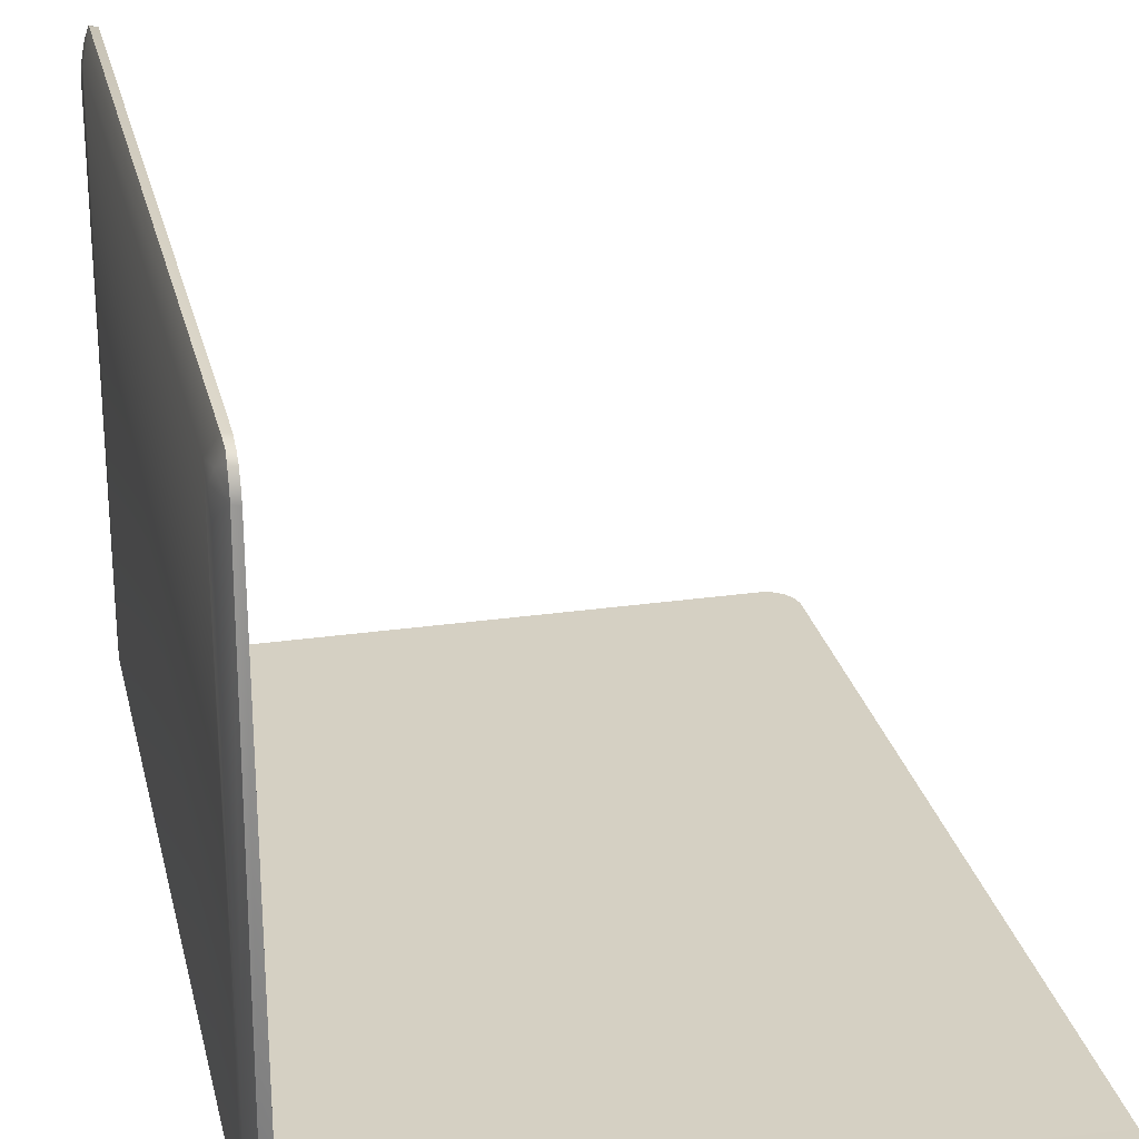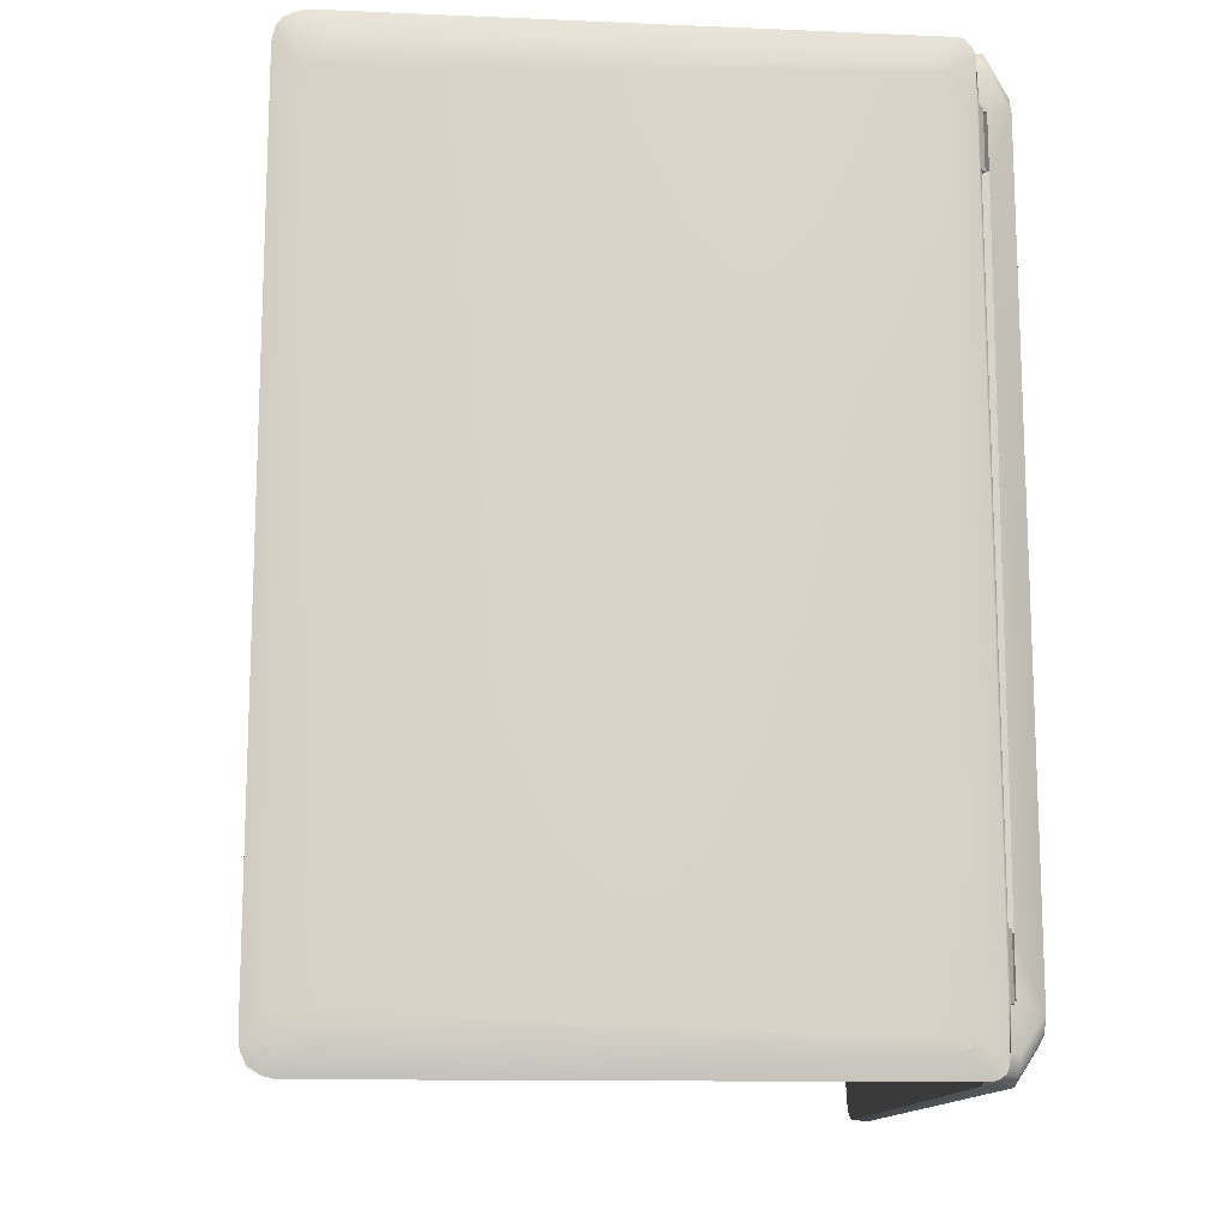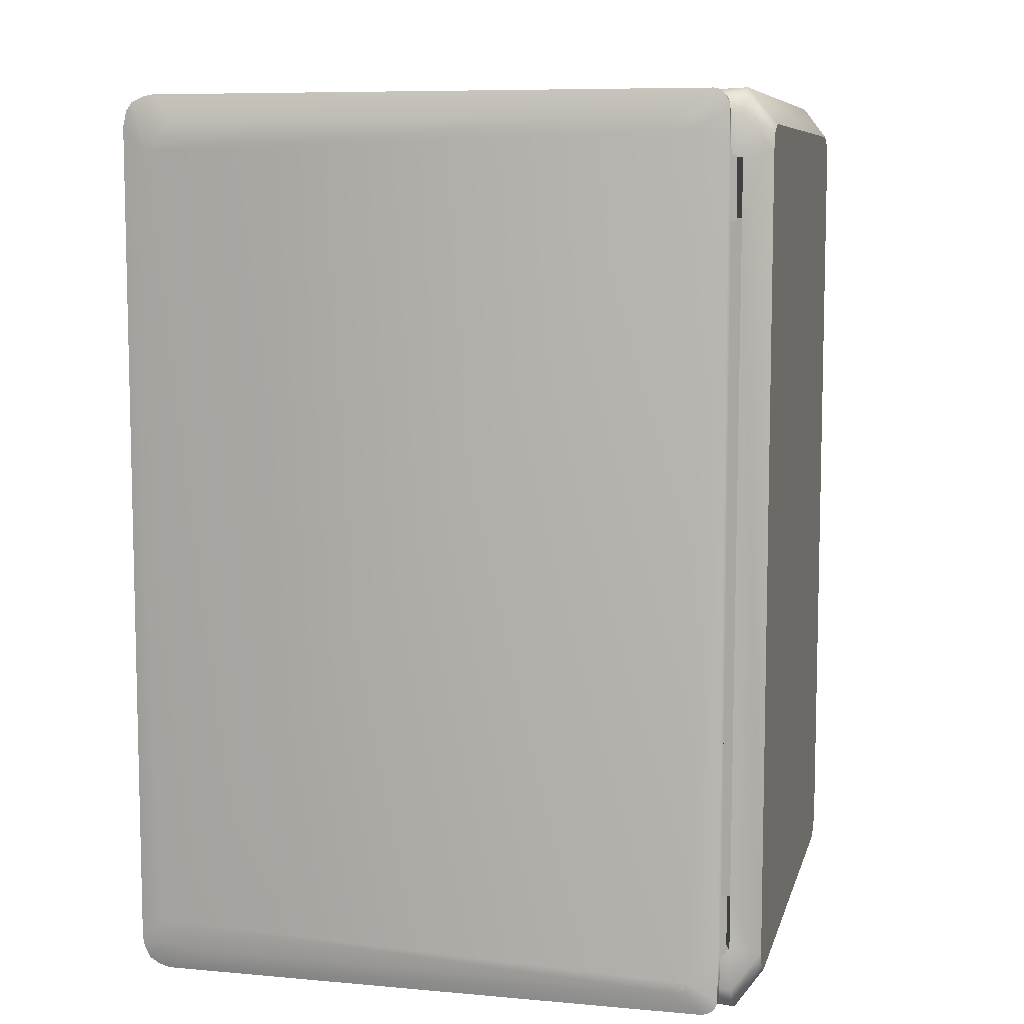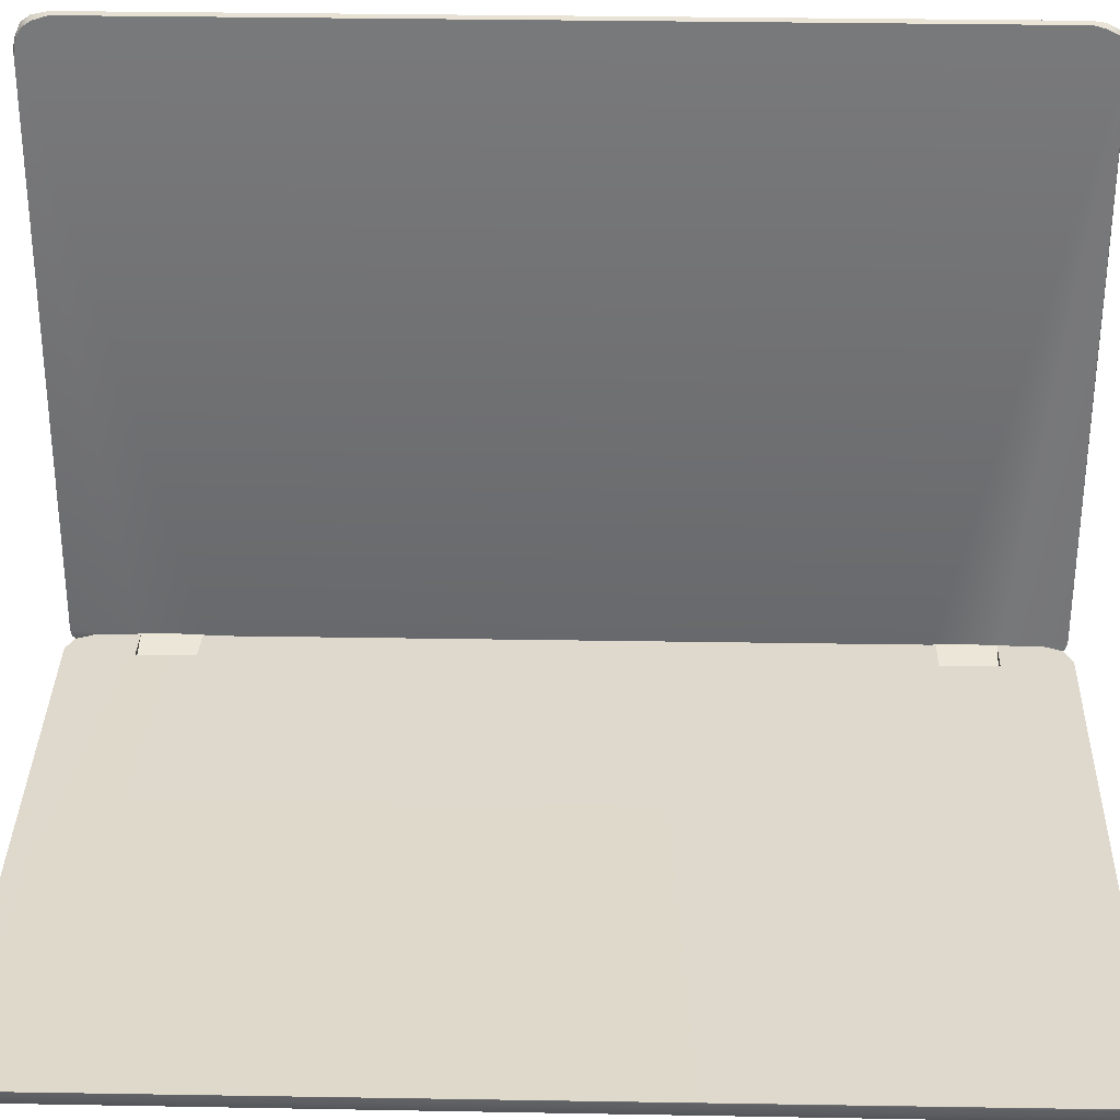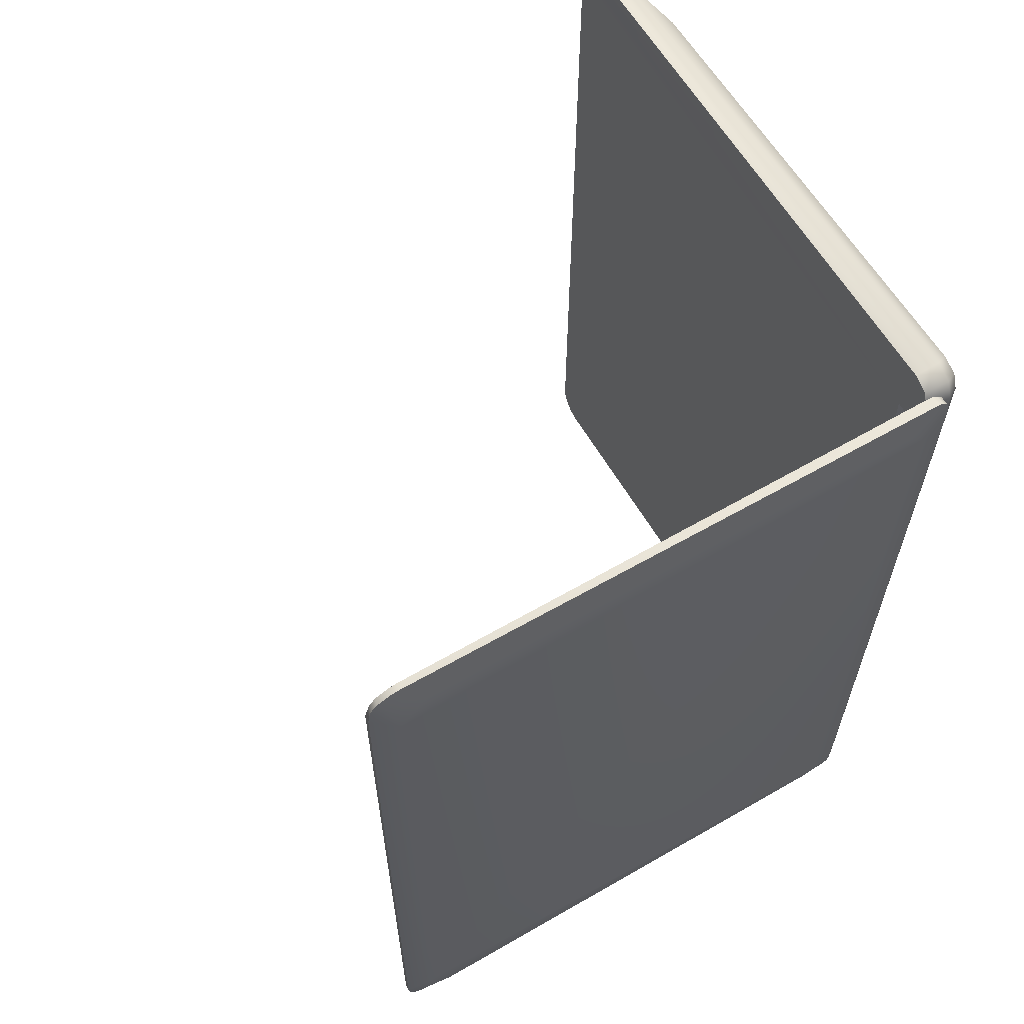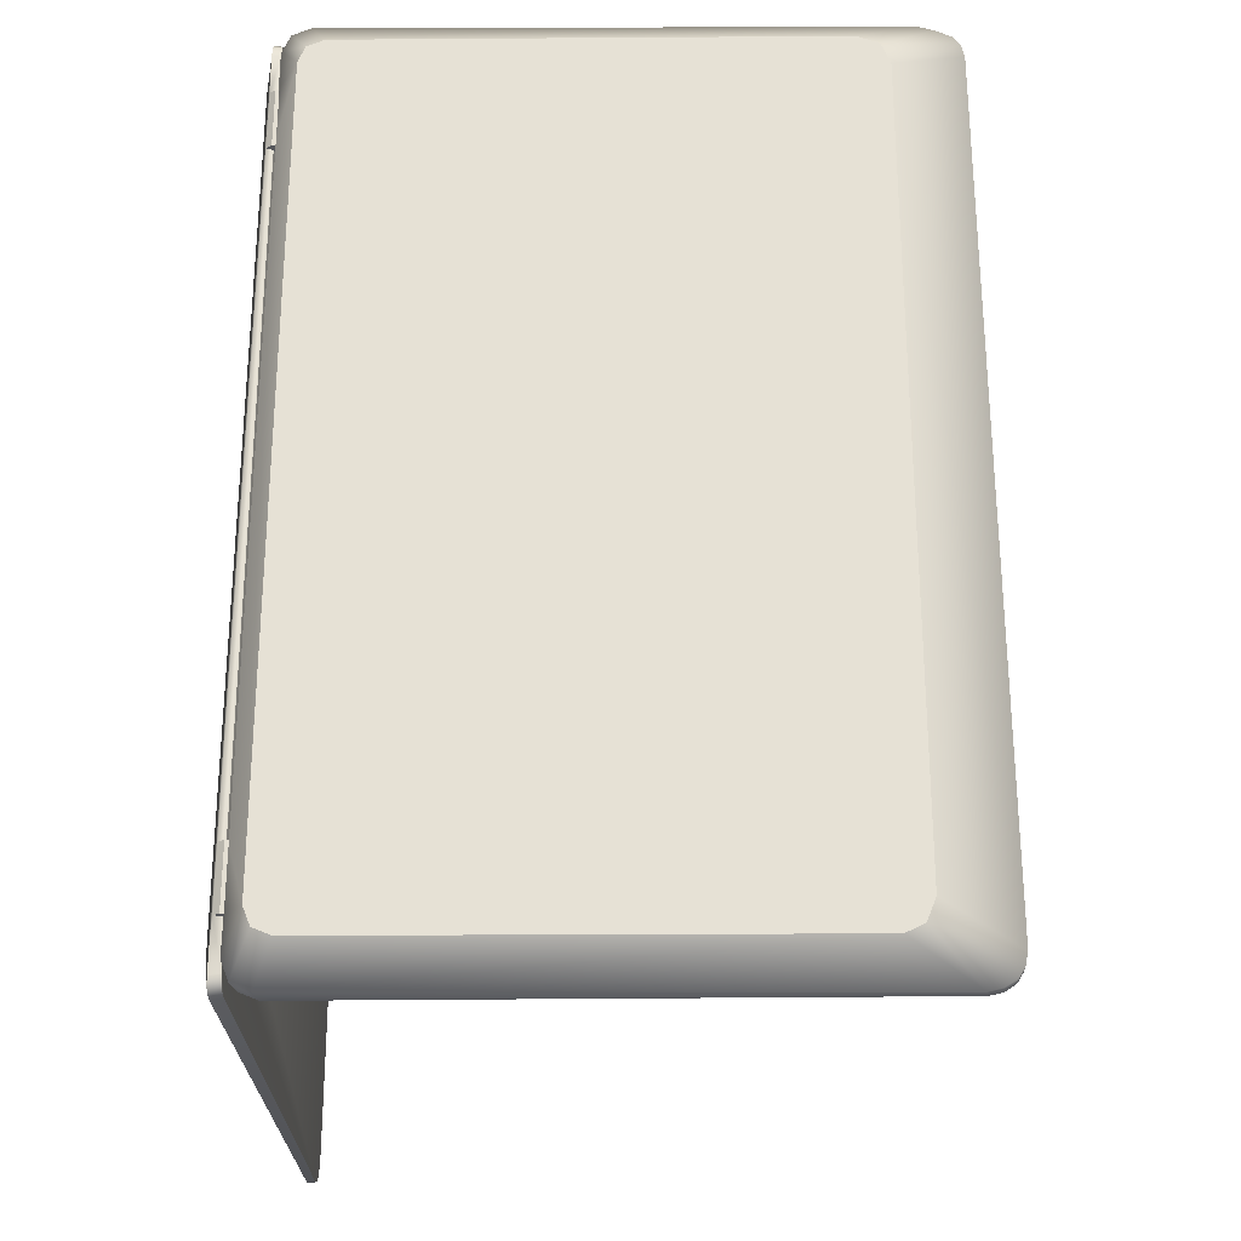
<metadata>
{"format":"obj","ext":"obj","renderer":"f3d","projection":"perspective","resolution":1024,"background":"white","views":[{"elev":26.2,"azim":167.2,"up":"+Z"},{"elev":-13.6,"azim":84.2,"up":"+Y"},{"elev":8.1,"azim":104.0,"up":"+Y"},{"elev":32.2,"azim":-88.6,"up":"+Z"},{"elev":62.1,"azim":59.5,"up":"+Y"},{"elev":-25.8,"azim":-178.8,"up":"+Y"}]}
</metadata>
<code>
o Lowpoly_Notebook_Cube.001
v 15.75 -24.21 4.813
v 15.27 -18.56 2.064
v 15.77 -23.59 3.928
v 15.63 -22.53 35.24
v 15.63 -24.29 33.74
v 15.75 -24.04 4.071
v 15.13 -25.57 35.07
v 14.71 -25.47 34.94
v 14.91 -18.56 2.212
v 15.14 -23.73 36.72
v 15.34 -25.5 3.037
v 15.63 -23.85 34.86
v 14.71 -21.98 2.213
v 14.92 -21.98 1.799
v 14.72 25.45 34.76
v 15.34 18.56 2.181
v 15.73 24.09 4.787
v 15.77 23.37 3.928
v 15.63 24.07 33.74
v 15.72 24.01 4.031
v 15.63 22.31 35.24
v 14.88 24.35 2.211
v 14.72 23.67 36.67
v 15.14 23.73 36.71
v 15.34 21.98 2.181
v 15.63 23.63 34.86
v 14.88 21.98 2.211
v 14.96 21.98 1.8
v 14.71 -24.36 36.5
v 14.71 -25.03 36.16
v 15.34 -24.51 35.9
v 14.72 24.53 36.4
v 14.72 25.36 35.25
v 15.1 24.6 36.53
v 15.46 24.23 35.69
v 14.77 25.37 2.734
v 14.72 -25.27 2.723
v 15.35 -25.37 2.691
v 15.27 -21.98 2.064
v 15.34 -18.56 2.181
v 15.34 -21.98 2.181
v 15.35 -24.65 2.208
v 14.92 18.56 2.211
v 14.71 -24.55 2.211
v 15.27 18.56 2.064
v 14.7 -25.41 3.069
v 14.7 -18.56 2.982
v 13.37 -18.56 2.549
v 13.37 -21.98 2.549
v 14.7 -21.98 2.982
v 14.92 -18.56 1.799
v 13.46 -18.56 2.231
v 13.46 -21.98 2.231
v 14.72 25.44 3.068
v 15.34 24.41 2.181
v 15.27 21.98 2.064
v 14.72 18.56 2.981
v 13.37 18.56 2.549
v 15.13 25.52 34.89
v 15.33 25.51 3.037
v 13.37 21.98 2.549
v 14.72 21.98 2.981
v 14.96 18.56 1.8
v 13.46 18.56 2.231
v 13.46 21.98 2.231
v 14.71 -23.73 36.67
v 15.11 -24.36 36.63
v 15.11 -25.03 36.3
v 15.13 -25.39 35.69
v 14.71 -25.39 35.56
v 15.13 25.43 35.38
v 15.13 25.1 36.16
v 14.72 25.03 36.03
v 15.33 25.1 2.379
v 15.33 24.72 2.201
v 15.32 25.44 2.703
v 14.86 24.65 2.231
v 14.84 25.06 2.365
v 15.37 -25.14 2.376
v 15.36 -24.85 2.243
v 14.73 -25.05 2.407
v 14.72 -24.76 2.274
v 15.75 -24.04 4.071
v 15.27 -18.56 2.064
v 15.27 -18.56 2.064
v 14.91 -18.56 2.212
v 14.91 -18.56 2.212
v 15.13 -25.57 35.07
v 15.34 -25.5 3.037
v 14.71 -25.47 34.94
v 14.7 -25.41 3.069
v 15.34 18.56 2.181
v 15.34 21.98 2.181
v 14.88 21.98 2.211
v 14.88 21.98 2.211
v 14.88 24.35 2.211
v 14.96 21.98 1.8
v 14.96 21.98 1.8
v 15.27 21.98 2.064
v 15.27 21.98 2.064
v 15.27 18.56 2.064
v 15.27 18.56 2.064
v 14.92 18.56 2.211
v 14.92 18.56 2.211
v 14.72 18.56 2.981
v 14.72 18.56 2.981
v 14.71 -24.36 36.5
v 14.71 -25.03 36.16
v 14.71 -23.73 36.67
v 14.72 24.53 36.4
v 14.72 23.67 36.67
v 14.72 25.36 35.25
v 14.72 25.45 34.76
v 15.33 25.51 3.037
v 15.32 25.44 2.703
v 15.34 -21.98 2.181
v 15.35 -24.65 2.208
v 14.92 -18.56 1.799
v 14.92 -18.56 1.799
v 13.46 -18.56 2.231
v 13.46 -18.56 2.231
v 13.37 -18.56 2.549
v 13.37 -18.56 2.549
v 13.37 -21.98 2.549
v 13.37 -21.98 2.549
v 14.72 25.44 3.068
v 15.34 24.41 2.181
v 13.37 21.98 2.549
v 13.37 21.98 2.549
v 13.46 21.98 2.231
v 13.46 21.98 2.231
v 13.37 18.56 2.549
v 13.37 18.56 2.549
v 15.11 -24.36 36.63
v 15.11 -25.03 36.3
v 15.13 -25.39 35.69
v 15.13 25.43 35.38
v 15.13 25.1 36.16
v 15.33 25.1 2.379
v 15.33 24.72 2.201
v 14.77 25.37 2.734
v 15.36 -24.85 2.243
v 15.37 -25.14 2.376
v 14.72 -25.27 2.723
v 14.73 -25.05 2.407
v 14.72 -24.76 2.274
v 15.27 -21.98 2.064
v 15.27 -21.98 2.064
v 15.34 -18.56 2.181
v 14.71 -21.98 2.213
v 14.71 -21.98 2.213
v 14.71 -21.98 2.213
v 14.71 -24.55 2.211
v 14.7 -18.56 2.982
v 14.7 -18.56 2.982
v 14.7 -18.56 2.982
v 14.7 -21.98 2.982
v 14.7 -21.98 2.982
v 14.7 -21.98 2.982
v 14.92 -21.98 1.799
v 14.92 -21.98 1.799
v 13.46 -21.98 2.231
v 13.46 -21.98 2.231
v 15.13 25.52 34.89
v 14.72 21.98 2.981
v 14.72 21.98 2.981
v 14.96 18.56 1.8
v 14.96 18.56 1.8
v 13.46 18.56 2.231
v 13.46 18.56 2.231
v 15.14 23.73 36.71
v 15.14 -23.73 36.72
v 14.71 -25.39 35.56
v 15.1 24.6 36.53
v 14.72 25.03 36.03
v 14.86 24.65 2.231
v 14.84 25.06 2.365
v 15.35 -25.37 2.691
v -16.05 22 0.3072
v -15.56 -23.14 0.3025
v -19.56 25.01 2.992
v 12.29 23.69 0.02933
v -20 23.81 2.242
v -19.42 25.05 2.207
v -17.6 25.61 2.031
v -20.05 -23.78 2.24
v -19.55 -25.04 2.205
v -18.17 -25.65 2.15
v 14.71 24.15 1.539
v 14.29 25.18 1.539
v 13.26 25.6 1.539
v 13.26 -25.62 1.539
v 14.29 -25.2 1.539
v 14.71 -24.17 1.539
v -19.56 -25.04 3.004
v -14.39 23.69 0.291
v -14.58 -23.63 0.2929
v 12.29 -23.63 0.02933
v 13.25 -23.23 0.01994
v 13.25 25.53 2.97
v -20.08 -23.79 3.003
v -19.83 24.48 2.211
v -18.53 25.39 2.114
v -19.9 -24.45 2.219
v -18.91 -25.45 2.18
v -18.95 25.34 2.953
v -19.92 -24.45 3.003
v 12.87 -18.72 2.315
v 14.58 -21.82 3.019
v 14.7 -18.72 1.656
v 14.58 18.63 2.978
v 12.7 -18.72 3.014
v 14.71 18.68 1.539
v 14.71 21.89 1.539
v -18.3 25.53 2.953
v -18.97 -25.41 3.005
v 13.25 23.28 0.01994
v 14.58 -24.11 3.021
v 14.16 -25.13 3.022
v -20.08 23.76 2.954
v -15.56 23.19 0.3025
v -16.05 -21.95 0.3072
v 13.65 -22.26 0.01604
v 13.65 22.31 0.01604
v 14.16 25.1 2.971
v 14.58 24.08 2.972
v 13.13 -25.56 3.022
v -19.94 24.44 2.978
v -18.3 -25.56 3.005
v 14.58 21.81 2.974
v 14.7 -21.82 1.656
v 12.78 18.73 2.977
v 12.95 18.73 2.315
v 14.58 -18.72 3.015
v 12.7 -21.82 3.018
v 12.87 21.86 2.315
v 12.7 21.86 2.973
v 12.87 -21.82 2.315
v 12.29 -23.63 0.02933
v -14.58 -23.63 0.2929
v 14.58 -24.11 3.021
v 14.16 -25.13 3.022
v 13.25 -23.23 0.01994
v 13.65 -22.26 0.01604
v 13.65 22.31 0.01604
v -19.92 -24.45 3.003
v -20.08 -23.79 3.003
v 14.58 -21.82 3.019
v 14.58 -21.82 3.019
v -18.95 25.34 2.953
v -19.56 25.01 2.992
v -19.56 -25.04 3.004
v 12.87 -18.72 2.315
v 12.87 -18.72 2.315
v 12.7 -18.72 3.014
v 12.7 -18.72 3.014
v 14.58 18.63 2.978
v 14.58 18.63 2.978
v 14.58 -18.72 3.015
v 14.58 -18.72 3.015
v 12.7 21.86 2.973
v 12.7 21.86 2.973
v 14.58 21.81 2.974
v 14.58 21.81 2.974
v 12.78 18.73 2.977
v 12.78 18.73 2.977
v 13.25 23.28 0.01994
v 12.29 23.69 0.02933
v -14.39 23.69 0.291
v 14.16 25.1 2.971
v 14.58 24.08 2.972
v 13.13 -25.56 3.022
v -18.3 -25.56 3.005
v -18.97 -25.41 3.005
v 12.95 18.73 2.315
v 12.95 18.73 2.315
v 12.87 21.86 2.315
v 12.87 21.86 2.315
v -18.3 25.53 2.953
v -15.56 -23.14 0.3025
v -20.08 23.76 2.954
v -15.56 23.19 0.3025
v -16.05 22 0.3072
v -16.05 -21.95 0.3072
v -19.94 24.44 2.978
v 13.25 25.53 2.97
v 14.7 -21.82 1.656
v 14.7 -21.82 1.656
v 14.7 -18.72 1.656
v 14.7 -18.72 1.656
v 14.7 -18.72 1.656
v 12.7 -21.82 3.018
v 12.7 -21.82 3.018
v 12.87 -21.82 2.315
v 12.87 -21.82 2.315
v 14.71 18.68 1.539
v 14.71 18.68 1.539
v 14.71 18.68 1.539
v 14.71 21.89 1.539
v 14.71 21.89 1.539
f 240 180 243 239
f 184 251 250 203
f 247 186 204 246
f 190 267 268 191
f 246 204 187 252
f 187 280 205
f 280 187 204
f 244 243 180 284
f 286 191 185
f 262 271 285 281
f 272 242 274 273
f 192 188 197 198
f 189 224 267 190
f 252 187 205 216
f 192 198 199 193
f 245 244 284 179
f 280 197 188 205
f 287 248 218 194
f 269 221 203 185
f 183 220 228 202
f 193 199 223 194
f 279 286 185
f 186 183 283 222
f 203 250 279 185
f 216 205 188 229
f 225 190 191 286
f 179 282 217 245
f 207 274 242 241
f 202 228 251 184
f 247 220 183 186
f 186 222 280 204
f 184 221 202
f 221 184 203
f 215 206 270 200
f 181 285 271
f 207 195 274
f 206 181 271 270
f 255 253 290 260
f 182 217 282 196
f 283 183 202 221
f 297 291 223 224
f 224 189 299
f 281 201 292
f 261 278 300 263
f 241 249 292
f 256 281 292
f 281 265 262
f 227 229 188 192
f 266 258 296 276
f 295 293 209 231
f 289 254 294 288
f 212 235 238 208
f 237 232 275 277
f 233 298 214 236
f 262 264 271
f 223 291 287
f 281 256 265
f 194 223 287
f 226 189 190 225
f 189 226 230 299
f 299 297 224
f 227 192 193 219
f 219 193 194 218
f 213 257 259 210
f 234 211 265 256
f 201 207 241 292
f 185 191 268 269
f 157 151 44 46
f 91 89 88 90
f 4 3 18 21
f 5 4 12
f 5 1 4
f 1 3 4
f 19 26 21
f 126 165 113
f 164 19 17
f 20 17 18
f 18 17 21
f 17 19 21
f 108 135 134 107
f 143 145 146 142
f 114 115 141 54
f 96 127 100 94
f 160 162 120 118
f 87 51 121 123
f 86 104 102 84
f 13 125 163 14
f 47 50 152
f 133 169 167 103
f 44 82 81 144 46
f 158 154 122 124
f 161 119 85 147
f 46 8 157
f 148 42 153 150
f 1 5 7
f 11 178 79 83 1
f 12 31 136 7 5
f 97 99 101 168
f 107 134 10 109
f 4 21 24
f 114 54 15 59
f 27 56 28
f 170 131 98 63
f 164 137 35 26 19
f 22 126 36 78 77
f 95 165 126 22
f 49 48 52 53
f 173 90 88 69
f 132 57 166 129
f 113 111 110 73 112
f 55 140 74 20 18
f 27 28 130 128
f 18 25 55
f 20 74 76 60 17
f 60 164 17
f 83 79 80 117 3
f 106 155 8 113
f 3 149 16
f 102 92 40 84
f 67 31 12 4 172
f 92 102 100 93
f 171 23 109 10
f 3 116 149
f 3 117 116
f 148 84 40 41
f 146 153 42 142
f 18 16 25
f 21 26 35 174 24
f 1 6 3
f 155 157 8
f 113 165 106
f 64 58 61 65
f 59 15 33 71
f 167 45 103
f 39 13 14
f 87 2 51
f 13 159 125
f 148 41 42
f 156 87 123
f 11 1 7
f 172 4 24
f 128 62 27
f 127 93 100
f 18 3 16
f 105 133 103
f 43 9 155 106
f 67 68 31
f 68 136 31
f 173 69 135 108
f 8 70 30 29 66
f 137 72 35
f 72 174 35
f 32 34 138 175
f 175 138 71 33
f 171 34 32 23
f 127 96 176 75
f 37 38 89 91
f 38 37 145 143
f 75 176 177 139
f 139 177 141 115
f 111 113 8 66

</code>
